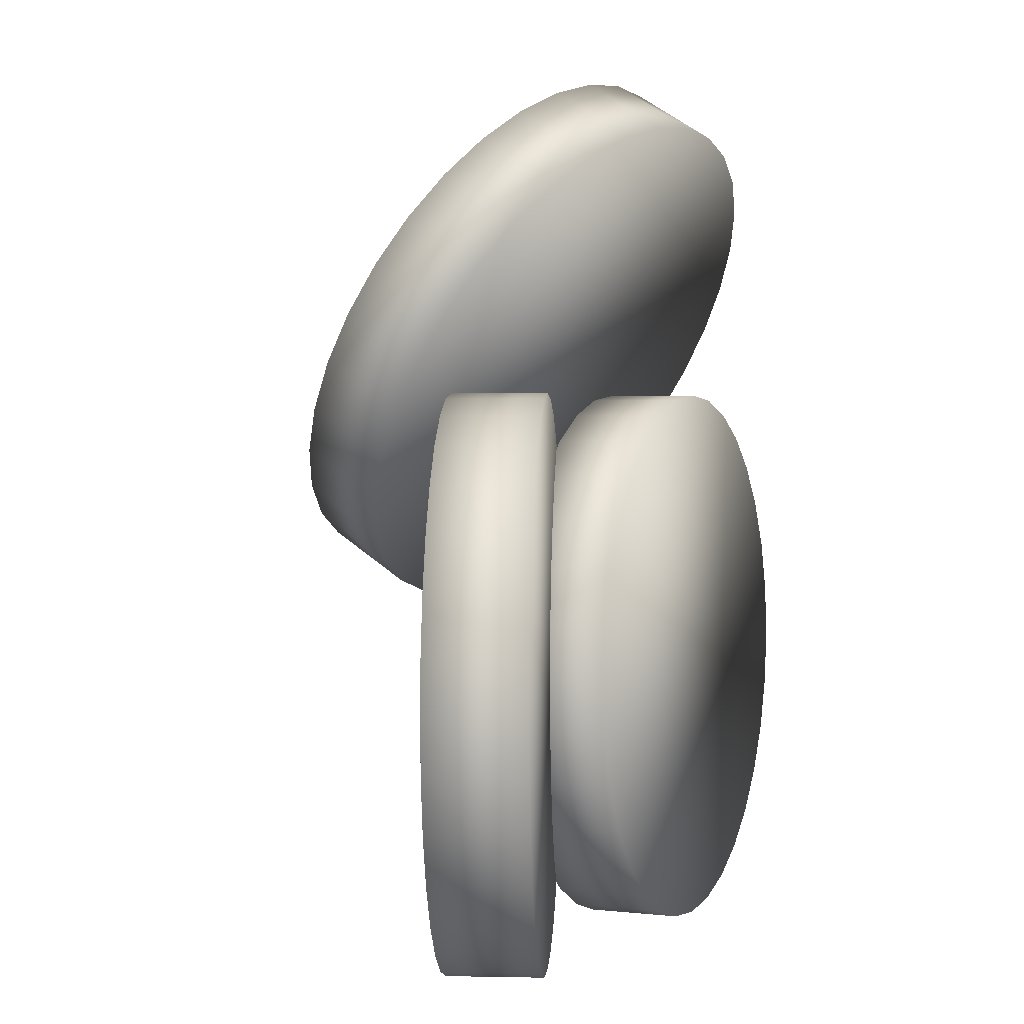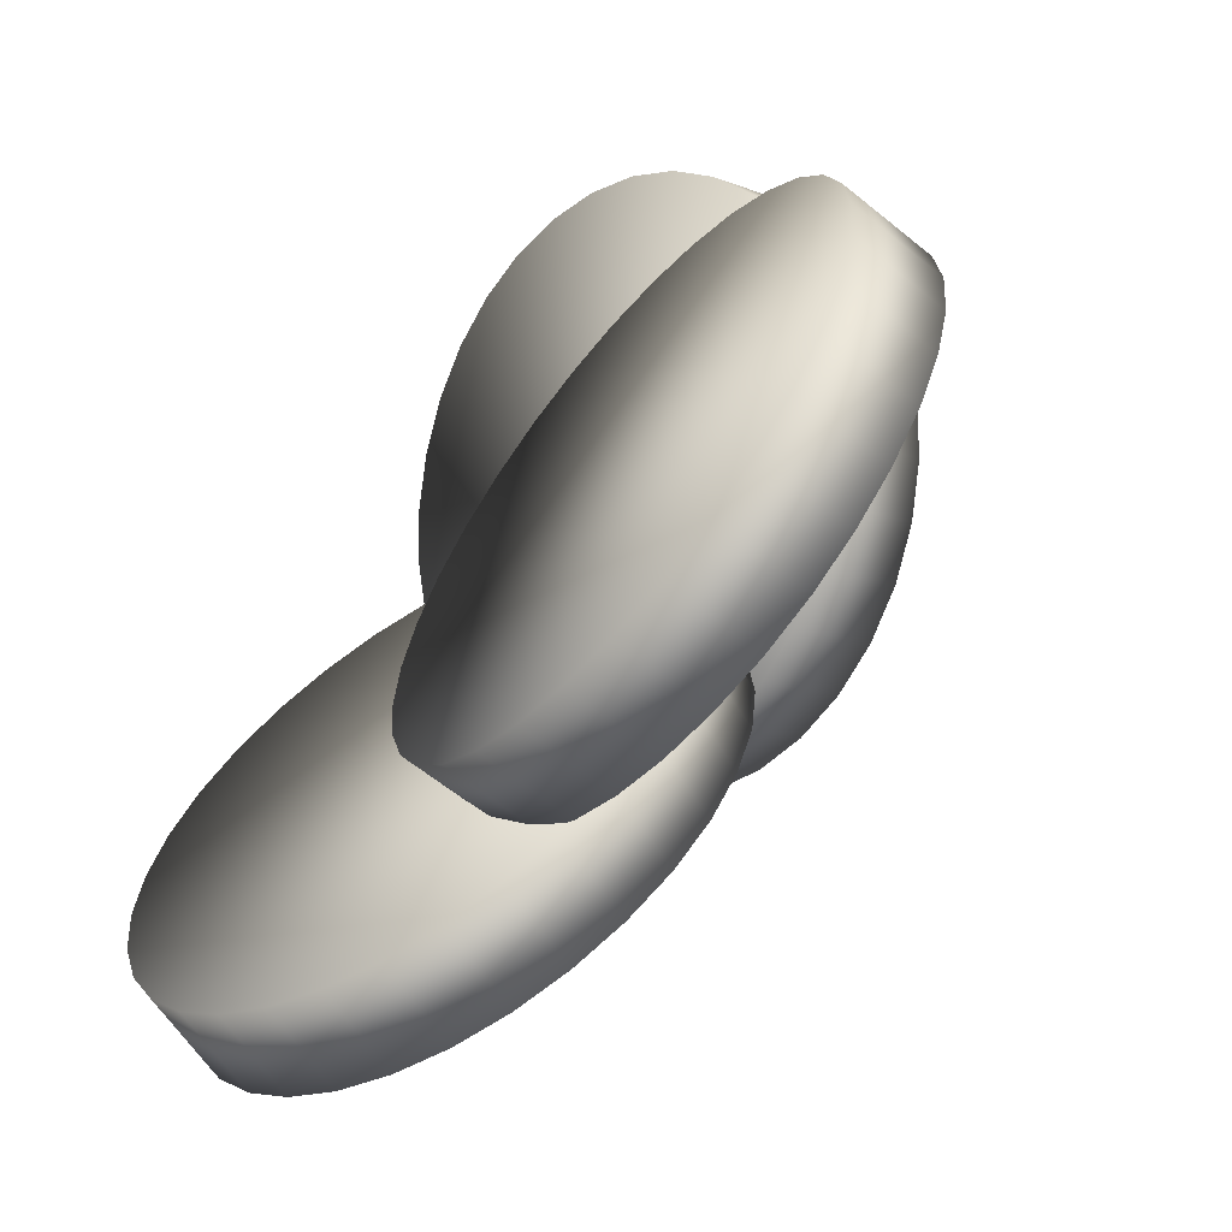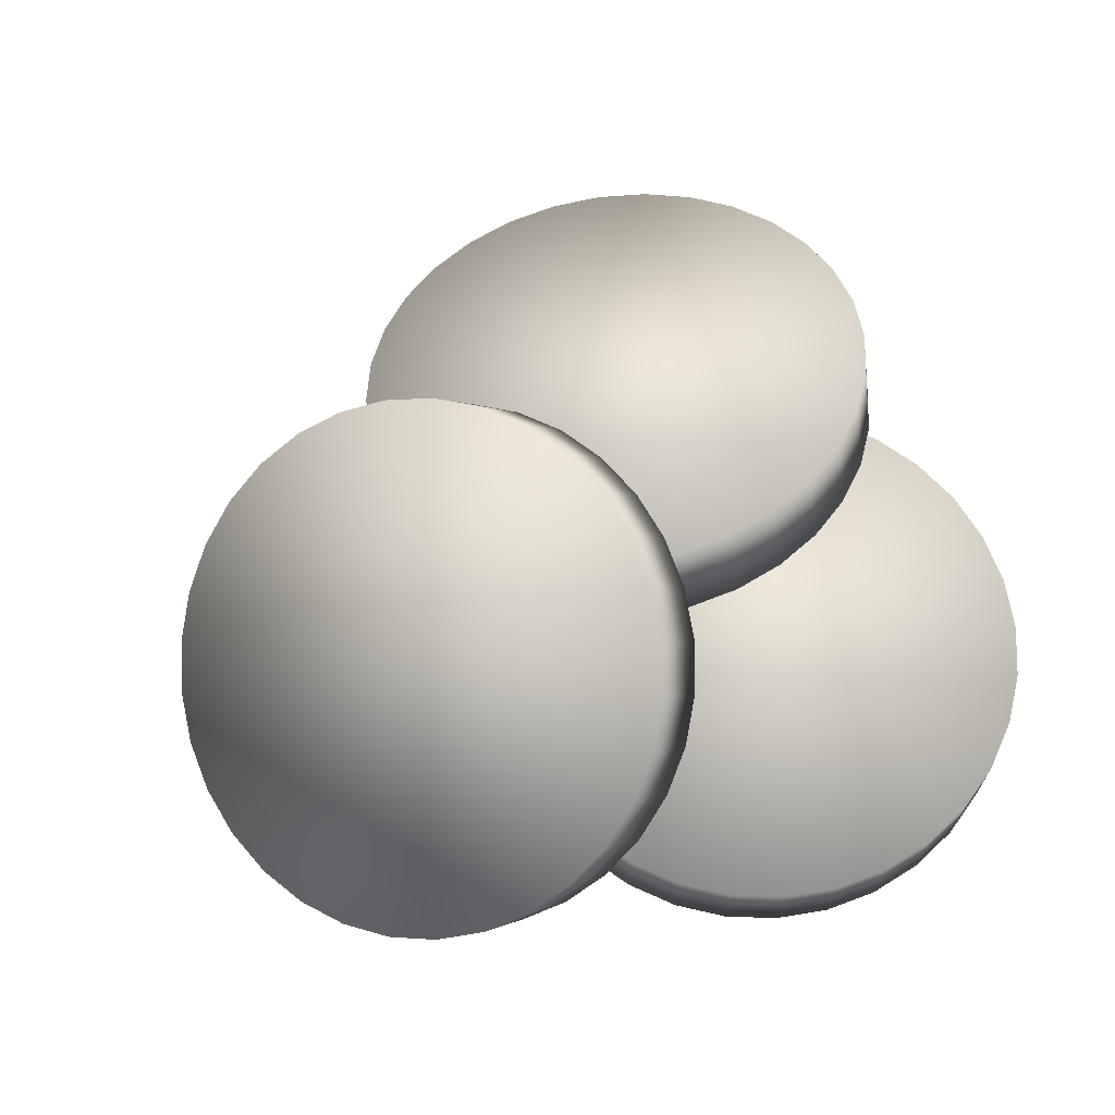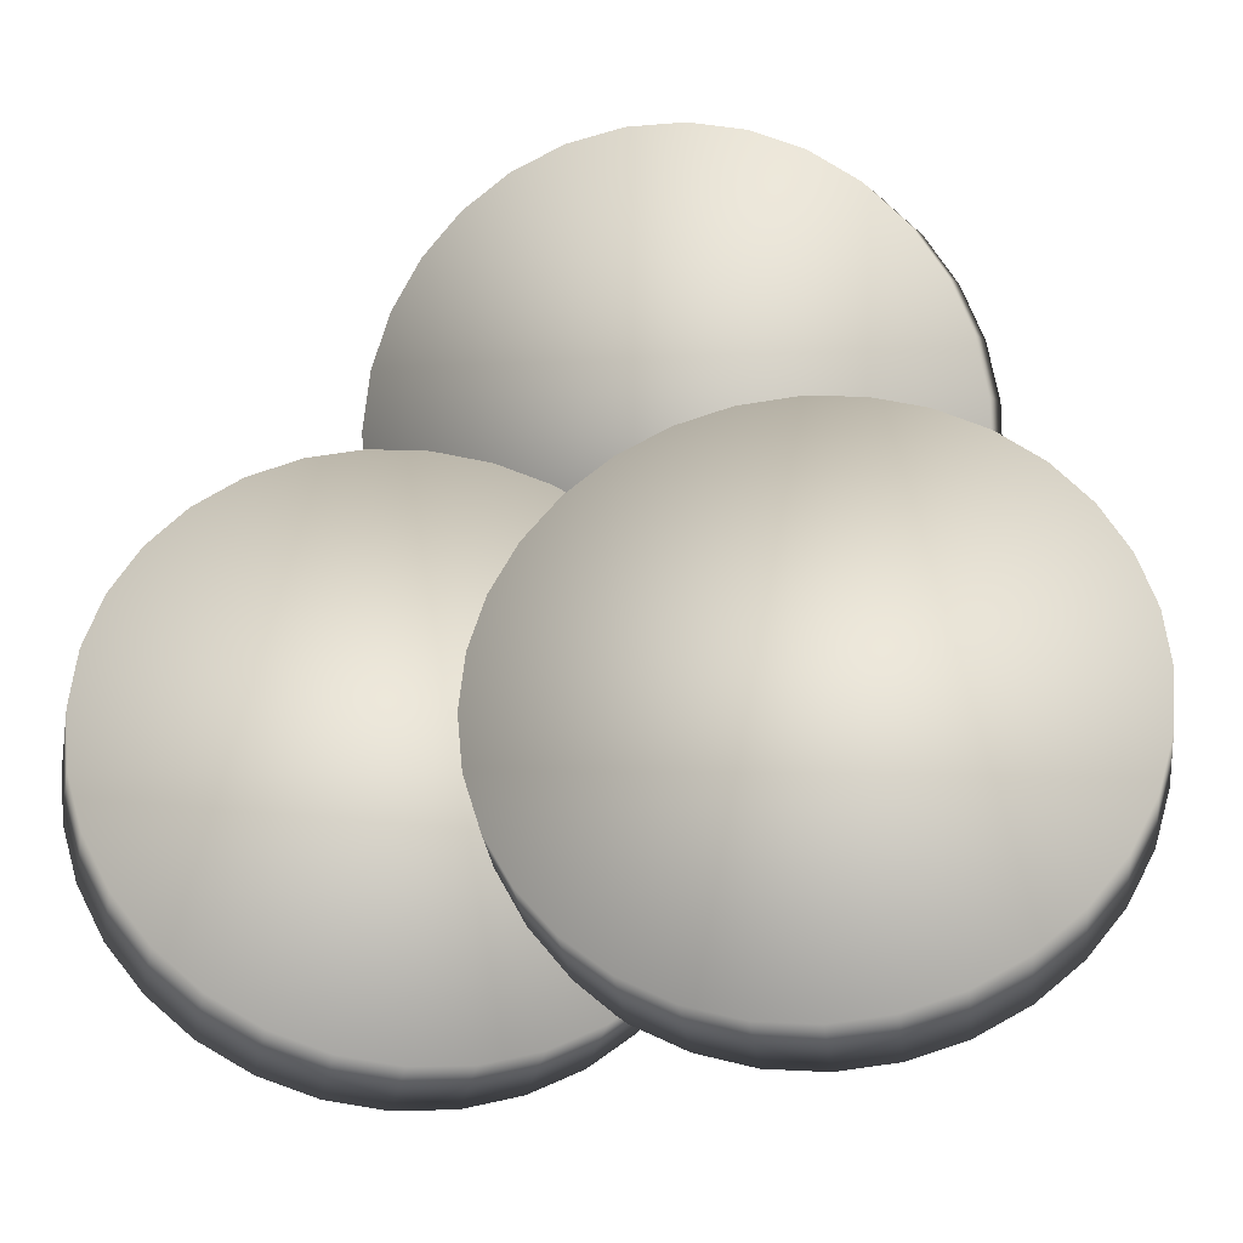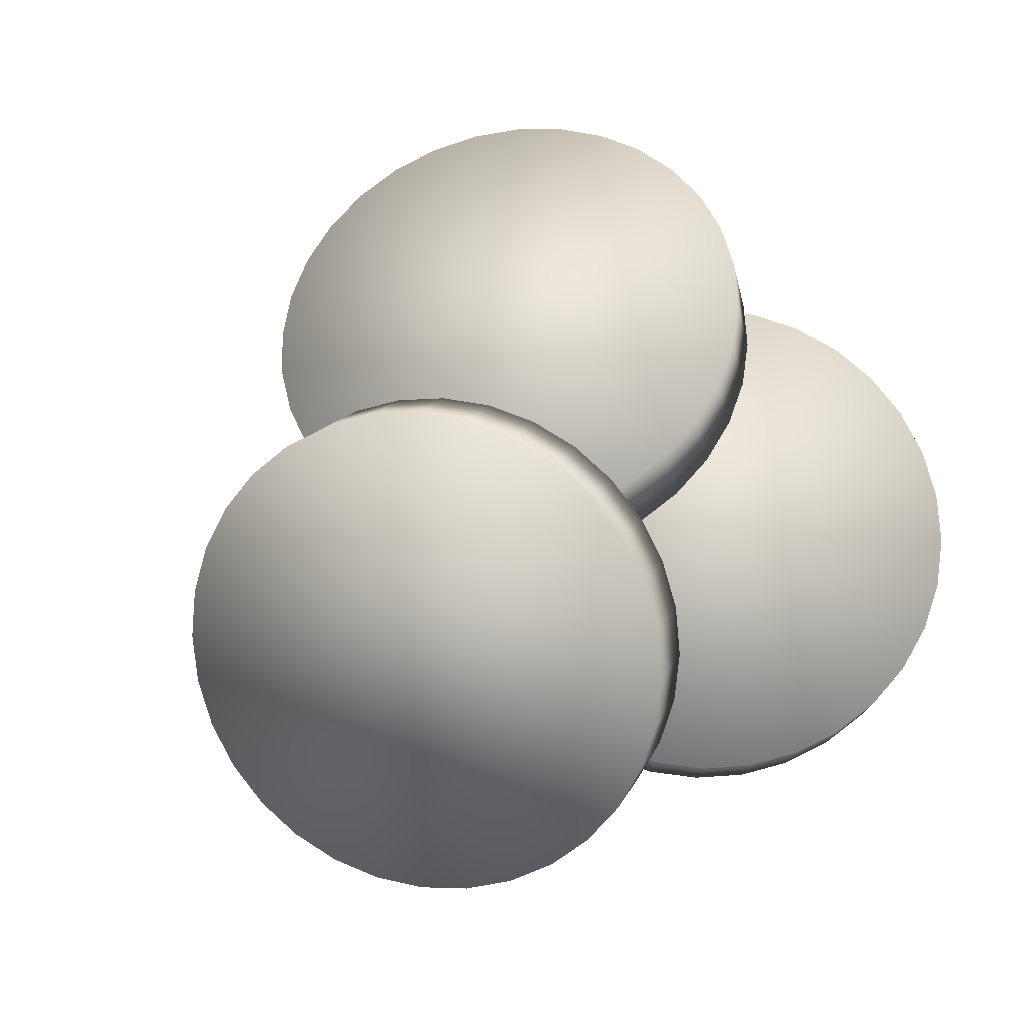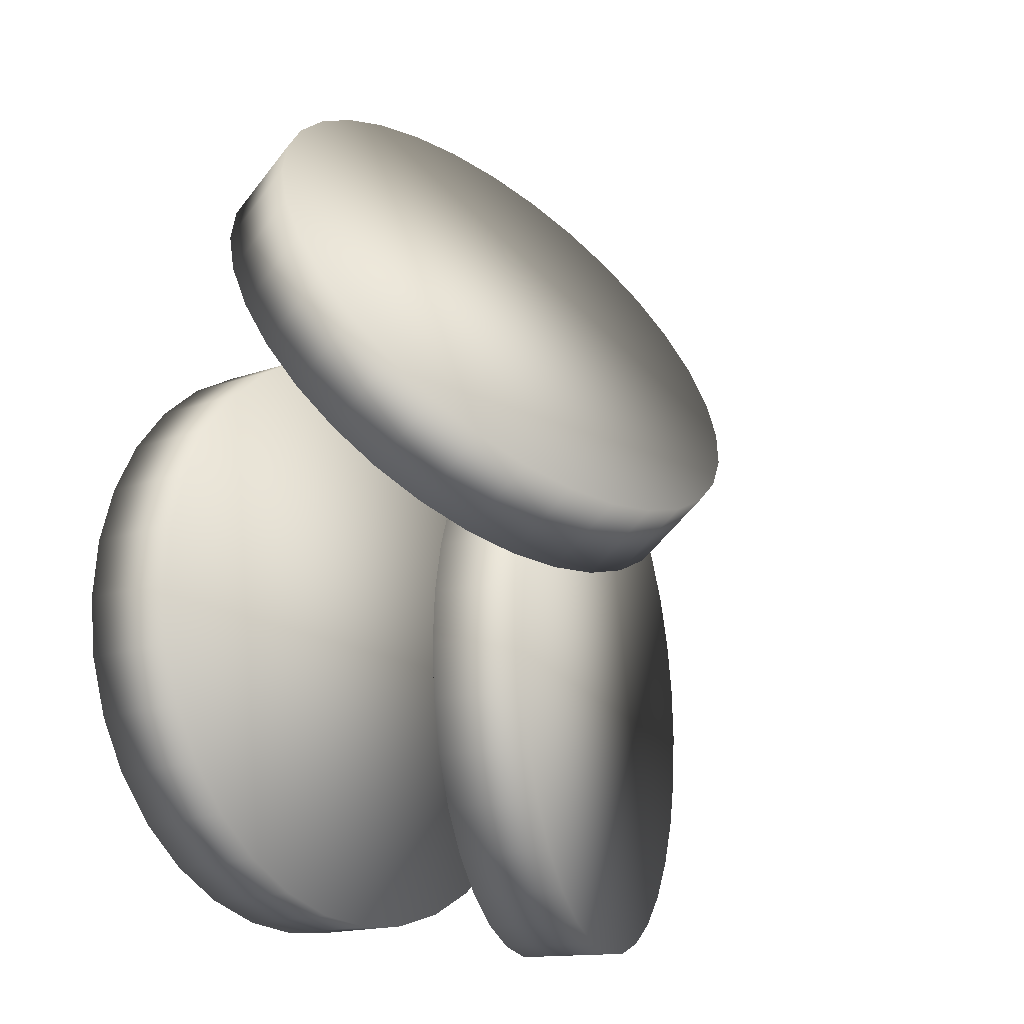
<metadata>
{"format":"obj","ext":"obj","renderer":"f3d","projection":"perspective","resolution":1024,"background":"white","views":[{"elev":2.3,"azim":-67.6,"up":"+Z"},{"elev":-61.6,"azim":50.4,"up":"+Z"},{"elev":67.8,"azim":63.7,"up":"+Y"},{"elev":-30.6,"azim":7.1,"up":"+Z"},{"elev":76.2,"azim":46.8,"up":"+Y"},{"elev":-16.0,"azim":127.2,"up":"+Z"}]}
</metadata>
<code>
o Cylinder.002_Cylinder.004
v 0.1218 0.7805 -0.1108
v 0.1533 0.994 0.0189
v 0.298 0.9651 0.03134
v 0.2665 0.7516 -0.09833
v 0.435 0.9225 0.06819
v 0.4034 0.709 -0.06149
v 0.5589 0.8678 0.128
v 0.5274 0.6543 -0.001657
v 0.6651 0.8032 0.2085
v 0.6335 0.5897 0.07886
v 0.7494 0.7312 0.3066
v 0.7178 0.5177 0.177
v 0.8086 0.6545 0.4186
v 0.7771 0.441 0.2889
v 0.8405 0.576 0.54
v 0.8089 0.3625 0.4104
v 0.8437 0.4988 0.6663
v 0.8122 0.2853 0.5367
v 0.8183 0.4258 0.7927
v 0.7868 0.2123 0.663
v 0.7651 0.3599 0.9141
v 0.7336 0.1464 0.7844
v 0.6862 0.3036 1.026
v 0.6547 0.09007 0.8964
v 0.5847 0.259 1.124
v 0.5532 0.04547 0.9945
v 0.4644 0.2278 1.205
v 0.4329 0.01433 1.075
v 0.33 0.2113 1.265
v 0.2984 -0.002155 1.135
v 0.1865 0.2101 1.301
v 0.155 -0.003356 1.172
v 0.03968 0.2243 1.314
v 0.008148 0.01078 1.184
v -0.105 0.2532 1.301
v -0.1365 0.0397 1.172
v -0.242 0.2958 1.265
v -0.2735 0.0823 1.135
v -0.3659 0.3504 1.205
v -0.3974 0.1369 1.075
v -0.4721 0.415 1.124
v -0.5036 0.2015 0.9945
v -0.5564 0.4871 1.026
v -0.5879 0.2736 0.8964
v -0.6156 0.5638 0.9141
v -0.6471 0.3503 0.7844
v -0.6475 0.6423 0.7927
v -0.679 0.4288 0.663
v -0.6507 0.7195 0.6663
v -0.6823 0.506 0.5367
v -0.6253 0.7924 0.54
v -0.6568 0.5789 0.4104
v -0.5721 0.8583 0.4186
v -0.6036 0.6448 0.2889
v -0.4932 0.9147 0.3066
v -0.5247 0.7012 0.177
v -0.3917 0.9593 0.2085
v -0.4232 0.7458 0.07886
v -0.2714 0.9904 0.128
v -0.3029 0.7769 -0.001657
v -0.1369 1.007 0.06819
v -0.1685 0.7934 -0.06149
v 0.006467 1.008 0.03134
v -0.02506 0.7946 -0.09833
f 1 2 3 4
f 4 3 5 6
f 6 5 7 8
f 8 7 9 10
f 10 9 11 12
f 12 11 13 14
f 14 13 15 16
f 16 15 17 18
f 18 17 19 20
f 20 19 21 22
f 22 21 23 24
f 24 23 25 26
f 26 25 27 28
f 28 27 29 30
f 30 29 31 32
f 32 31 33 34
f 34 33 35 36
f 36 35 37 38
f 38 37 39 40
f 40 39 41 42
f 42 41 43 44
f 44 43 45 46
f 46 45 47 48
f 48 47 49 50
f 50 49 51 52
f 52 51 53 54
f 54 53 55 56
f 56 55 57 58
f 58 57 59 60
f 60 59 61 62
f 3 2 63 61 59 57 55 53 51 49 47 45 43 41 39 37 35 33 31 29 27 25 23 21 19 17 15 13 11 9 7 5
f 62 61 63 64
f 64 63 2 1
f 1 4 6 8 10 12 14 16 18 20 22 24 26 28 30 32 34 36 38 40 42 44 46 48 50 52 54 56 58 60 62 64
o Cylinder.001_Cylinder.002
v -0.4703 0.2326 -1.052
v -0.5493 0.4717 -1.052
v -0.4094 0.5179 -1.038
v -0.3304 0.2789 -1.038
v -0.2749 0.5624 -0.9949
v -0.1958 0.3234 -0.9949
v -0.1509 0.6034 -0.9251
v -0.07186 0.3644 -0.9251
v -0.04225 0.6394 -0.8311
v 0.03681 0.4003 -0.8311
v 0.04694 0.6689 -0.7167
v 0.126 0.4298 -0.7167
v 0.1132 0.6908 -0.5861
v 0.1923 0.4518 -0.5861
v 0.154 0.7043 -0.4444
v 0.2331 0.4652 -0.4444
v 0.1678 0.7088 -0.297
v 0.2469 0.4698 -0.297
v 0.154 0.7043 -0.1497
v 0.2331 0.4652 -0.1497
v 0.1132 0.6908 -0.007971
v 0.1923 0.4518 -0.007971
v 0.04694 0.6689 0.1226
v 0.126 0.4298 0.1226
v -0.04225 0.6394 0.2371
v 0.03681 0.4003 0.2371
v -0.1509 0.6034 0.331
v -0.07186 0.3644 0.331
v -0.2749 0.5624 0.4008
v -0.1958 0.3234 0.4008
v -0.4094 0.5179 0.4438
v -0.3304 0.2789 0.4438
v -0.5493 0.4717 0.4583
v -0.4703 0.2326 0.4583
v -0.6892 0.4254 0.4438
v -0.6102 0.1864 0.4438
v -0.8238 0.3809 0.4008
v -0.7447 0.1419 0.4008
v -0.9478 0.3399 0.331
v -0.8687 0.1009 0.331
v -1.056 0.304 0.2371
v -0.9774 0.06493 0.2371
v -1.146 0.2745 0.1226
v -1.067 0.03544 0.1226
v -1.212 0.2526 -0.007971
v -1.133 0.01352 -0.007971
v -1.253 0.2391 -0.1497
v -1.174 2.6e-05 -0.1497
v -1.266 0.2345 -0.297
v -1.187 -0.004532 -0.297
v -1.253 0.2391 -0.4444
v -1.174 2.6e-05 -0.4444
v -1.212 0.2526 -0.5861
v -1.133 0.01352 -0.5861
v -1.146 0.2745 -0.7167
v -1.067 0.03544 -0.7167
v -1.056 0.304 -0.8311
v -0.9774 0.06493 -0.8311
v -0.9477 0.3399 -0.9251
v -0.8687 0.1009 -0.9251
v -0.8238 0.3809 -0.9949
v -0.7447 0.1419 -0.9949
v -0.6892 0.4254 -1.038
v -0.6102 0.1864 -1.038
f 65 66 67 68
f 68 67 69 70
f 70 69 71 72
f 72 71 73 74
f 74 73 75 76
f 76 75 77 78
f 78 77 79 80
f 80 79 81 82
f 82 81 83 84
f 84 83 85 86
f 86 85 87 88
f 88 87 89 90
f 90 89 91 92
f 92 91 93 94
f 94 93 95 96
f 96 95 97 98
f 98 97 99 100
f 100 99 101 102
f 102 101 103 104
f 104 103 105 106
f 106 105 107 108
f 108 107 109 110
f 110 109 111 112
f 112 111 113 114
f 114 113 115 116
f 116 115 117 118
f 118 117 119 120
f 120 119 121 122
f 122 121 123 124
f 124 123 125 126
f 67 66 127 125 123 121 119 117 115 113 111 109 107 105 103 101 99 97 95 93 91 89 87 85 83 81 79 77 75 73 71 69
f 126 125 127 128
f 128 127 66 65
f 65 68 70 72 74 76 78 80 82 84 86 88 90 92 94 96 98 100 102 104 106 108 110 112 114 116 118 120 122 124 126 128
o Cylinder
v 0.3899 0.1175 -1.052
v 0.3899 0.3693 -1.052
v 0.5372 0.3693 -1.038
v 0.5372 0.1175 -1.038
v 0.6789 0.3693 -0.9949
v 0.6789 0.1175 -0.9949
v 0.8095 0.3693 -0.9251
v 0.8095 0.1175 -0.9251
v 0.924 0.3693 -0.8311
v 0.924 0.1175 -0.8311
v 1.018 0.3693 -0.7167
v 1.018 0.1175 -0.7167
v 1.088 0.3693 -0.5861
v 1.088 0.1175 -0.5861
v 1.131 0.3693 -0.4444
v 1.131 0.1175 -0.4444
v 1.145 0.3693 -0.297
v 1.145 0.1175 -0.297
v 1.131 0.3693 -0.1497
v 1.131 0.1175 -0.1497
v 1.088 0.3693 -0.007971
v 1.088 0.1175 -0.007971
v 1.018 0.3693 0.1226
v 1.018 0.1175 0.1226
v 0.924 0.3693 0.2371
v 0.924 0.1175 0.2371
v 0.8095 0.3693 0.331
v 0.8095 0.1175 0.331
v 0.6789 0.3693 0.4008
v 0.6789 0.1175 0.4008
v 0.5372 0.3693 0.4438
v 0.5372 0.1175 0.4438
v 0.3899 0.3693 0.4583
v 0.3899 0.1175 0.4583
v 0.2425 0.3693 0.4438
v 0.2425 0.1175 0.4438
v 0.1008 0.3693 0.4008
v 0.1008 0.1175 0.4008
v -0.02975 0.3693 0.331
v -0.02975 0.1175 0.331
v -0.1442 0.3693 0.2371
v -0.1442 0.1175 0.2371
v -0.2381 0.3693 0.1226
v -0.2381 0.1175 0.1226
v -0.3079 0.3693 -0.007971
v -0.3079 0.1175 -0.007971
v -0.3509 0.3693 -0.1497
v -0.3509 0.1175 -0.1497
v -0.3654 0.3693 -0.297
v -0.3654 0.1175 -0.297
v -0.3509 0.3693 -0.4444
v -0.3509 0.1175 -0.4444
v -0.3079 0.3693 -0.5861
v -0.3079 0.1175 -0.5861
v -0.2381 0.3693 -0.7167
v -0.2381 0.1175 -0.7167
v -0.1442 0.3693 -0.8311
v -0.1442 0.1175 -0.8311
v -0.02975 0.3693 -0.9251
v -0.02975 0.1175 -0.9251
v 0.1008 0.3693 -0.9949
v 0.1008 0.1175 -0.9949
v 0.2425 0.3693 -1.038
v 0.2425 0.1175 -1.038
f 129 130 131 132
f 132 131 133 134
f 134 133 135 136
f 136 135 137 138
f 138 137 139 140
f 140 139 141 142
f 142 141 143 144
f 144 143 145 146
f 146 145 147 148
f 148 147 149 150
f 150 149 151 152
f 152 151 153 154
f 154 153 155 156
f 156 155 157 158
f 158 157 159 160
f 160 159 161 162
f 162 161 163 164
f 164 163 165 166
f 166 165 167 168
f 168 167 169 170
f 170 169 171 172
f 172 171 173 174
f 174 173 175 176
f 176 175 177 178
f 178 177 179 180
f 180 179 181 182
f 182 181 183 184
f 184 183 185 186
f 186 185 187 188
f 188 187 189 190
f 131 130 191 189 187 185 183 181 179 177 175 173 171 169 167 165 163 161 159 157 155 153 151 149 147 145 143 141 139 137 135 133
f 190 189 191 192
f 192 191 130 129
f 129 132 134 136 138 140 142 144 146 148 150 152 154 156 158 160 162 164 166 168 170 172 174 176 178 180 182 184 186 188 190 192

</code>
